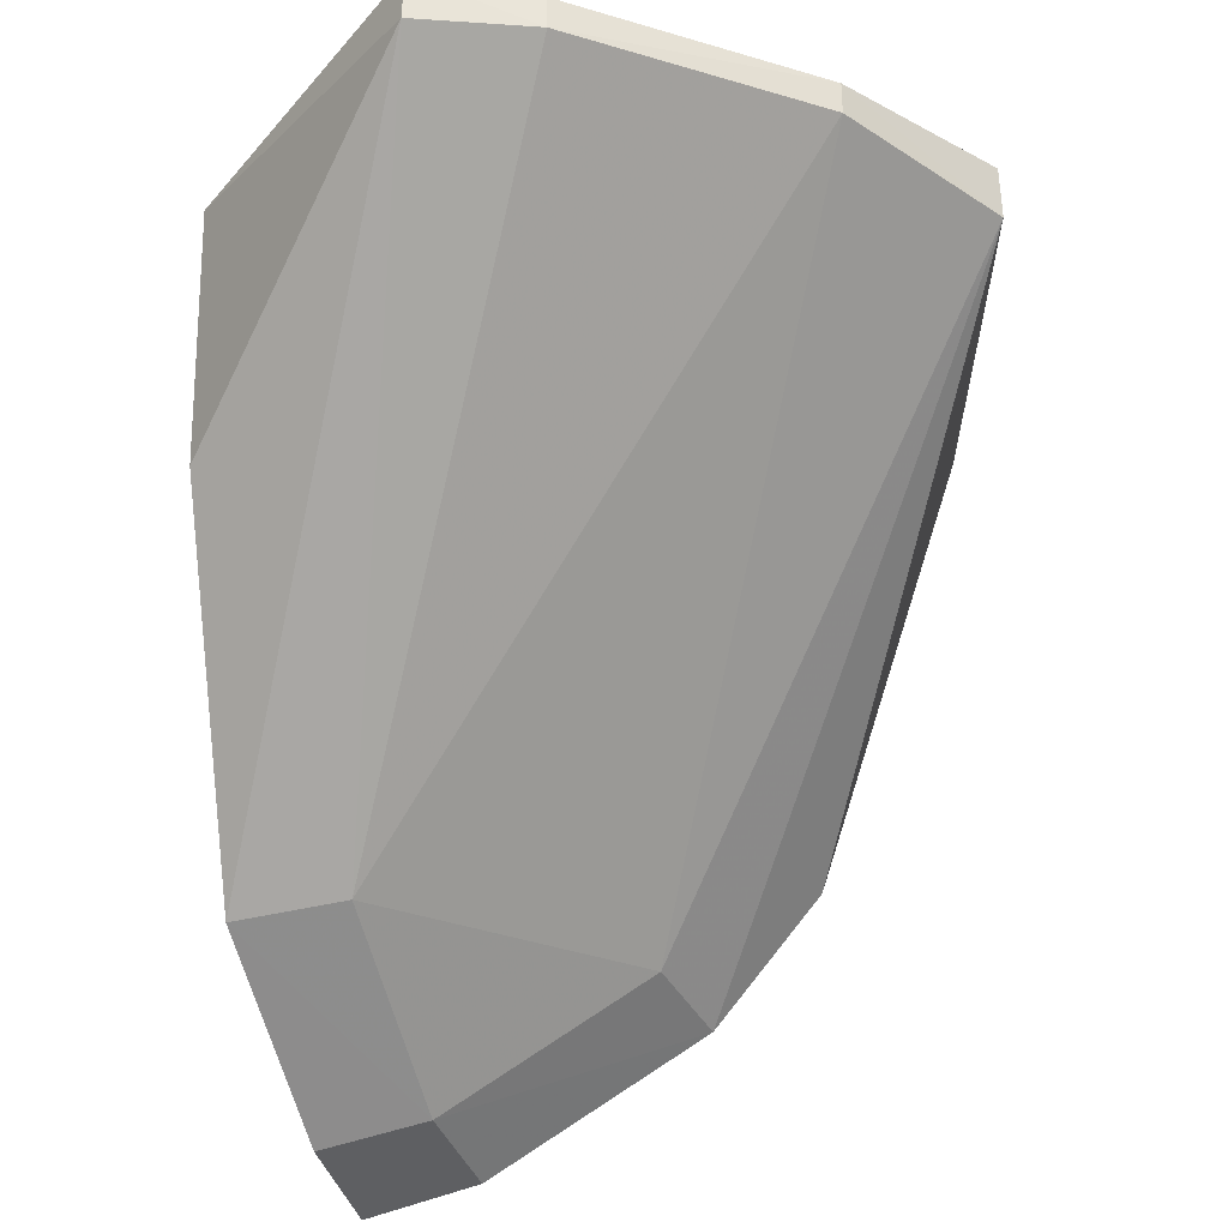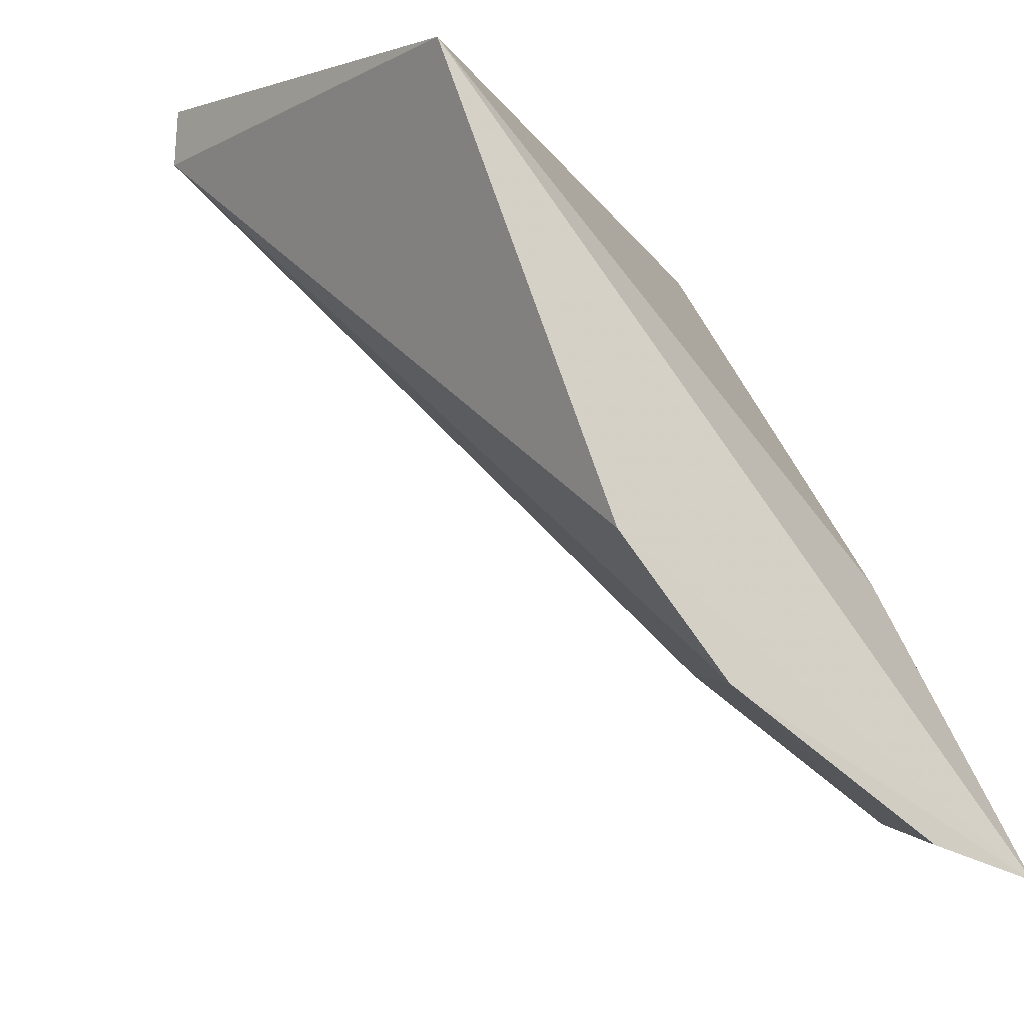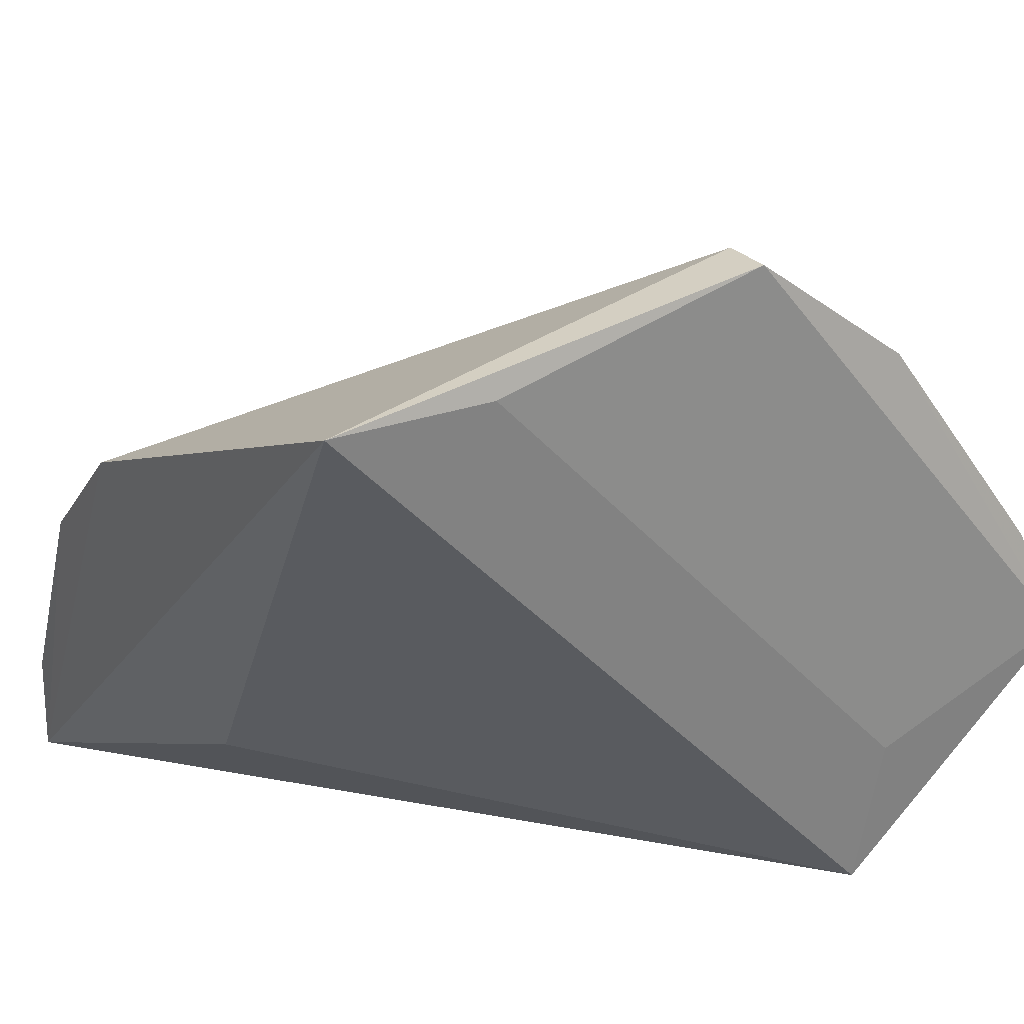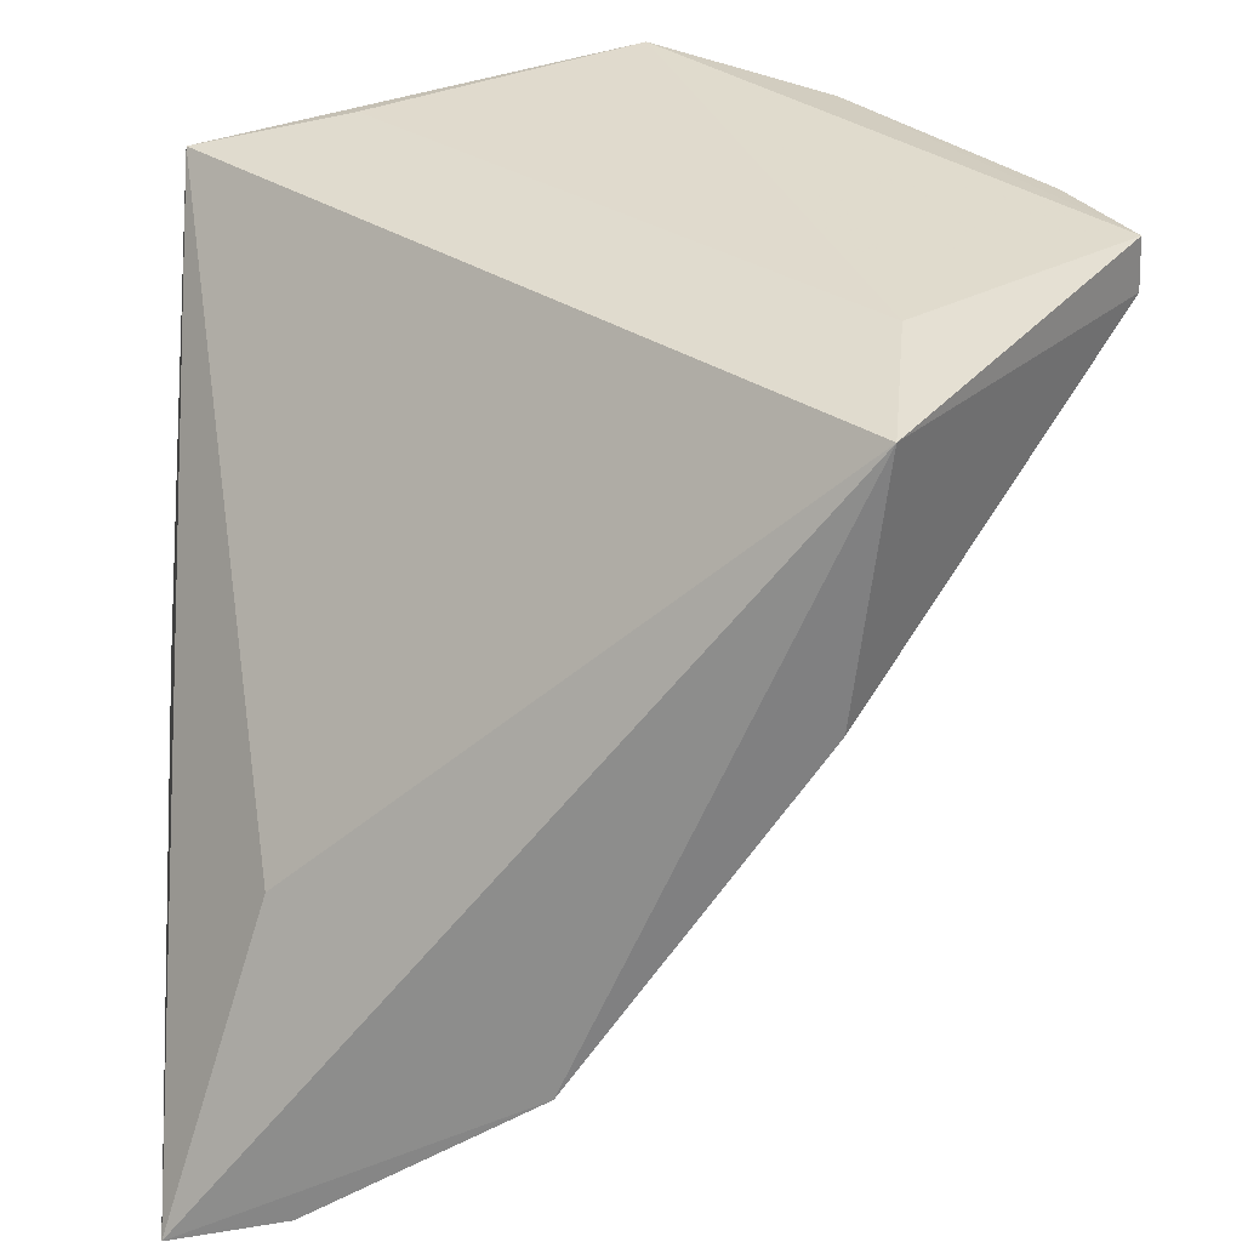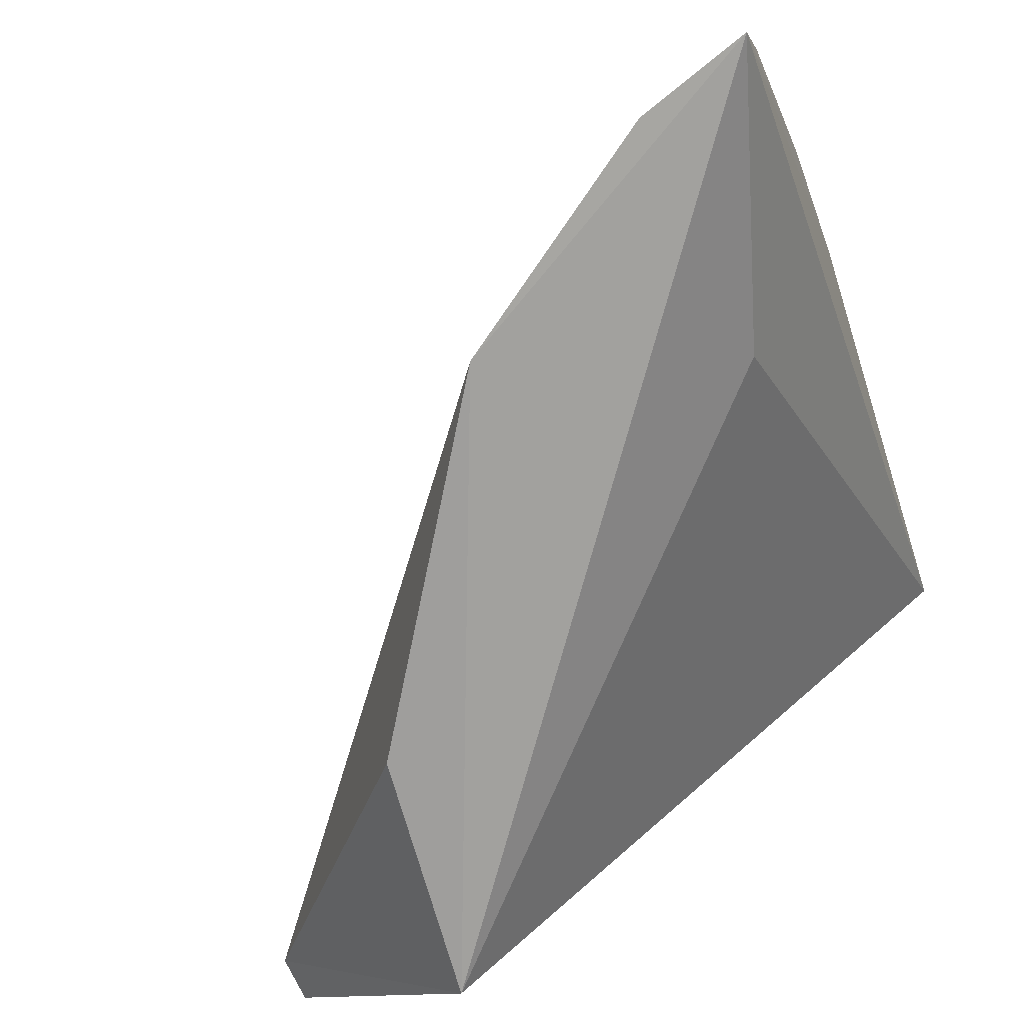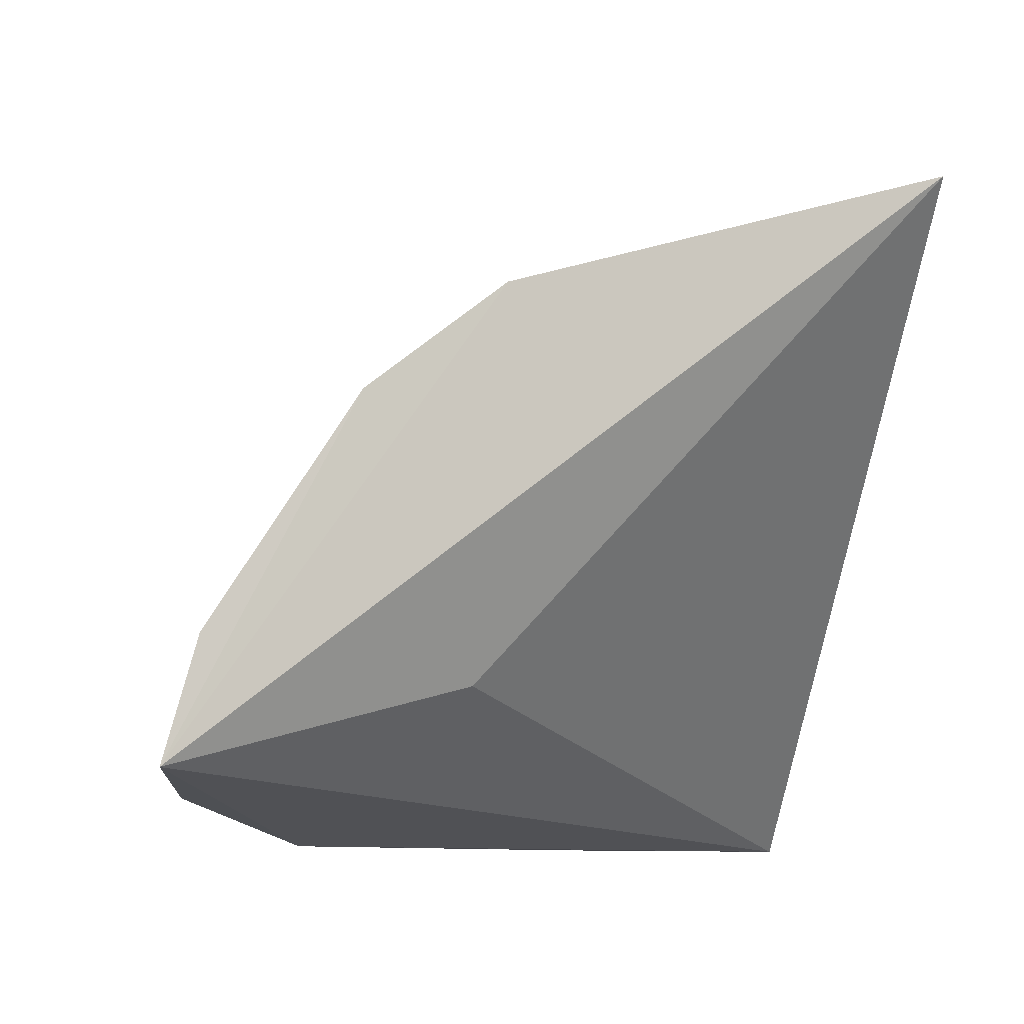
<metadata>
{"format":"obj","ext":"obj","renderer":"f3d","projection":"perspective","resolution":1024,"background":"white","views":[{"elev":-29.4,"azim":104.2,"up":"+Z"},{"elev":-11.1,"azim":-116.2,"up":"+Z"},{"elev":21.9,"azim":-29.6,"up":"+Y"},{"elev":-58.4,"azim":1.5,"up":"+Y"},{"elev":-75.7,"azim":-156.0,"up":"+Y"},{"elev":-14.8,"azim":-102.6,"up":"+Y"}]}
</metadata>
<code>
v 0.4634 0.2611 0.0378
v 0.4857 0.2876 0.03717
v 0.4856 0.2877 0.04226
v 0.4451 0.3338 0.0427
v 0.3996 0.2588 -0.03986
v 0.4627 0.3219 0.03801
v 0.418 0.3243 0.04012
v 0.4352 0.2566 -0.02254
v 0.4805 0.2992 0.03801
v 0.4627 0.3219 0.04145
v 0.3974 0.2944 -0.02254
v 0.4651 0.2772 0.04012
v 0.4019 0.3227 0.03777
v 0.4598 0.2601 0.01175
v 0.4325 0.2679 -0.0203
v 0.4453 0.334 0.03675
v 0.4803 0.2991 0.04158
v 0.4105 0.2693 -0.00942
v 0.3977 0.306 -0.008774
v 0.4087 0.2917 -0.0203
v 0.4117 0.2578 -0.03678
v 0.41 0.2692 -0.034
v 0.3986 0.2709 -0.03678
f 1 2 3
f 8 1 5
f 9 3 2
f 10 4 3
f 10 9 6
f 12 7 1
f 12 1 3
f 12 3 4
f 12 4 7
f 13 1 7
f 13 7 4
f 14 8 2
f 14 2 1
f 14 1 8
f 15 6 9
f 15 9 2
f 15 2 8
f 16 10 6
f 16 4 10
f 16 13 4
f 17 10 3
f 17 3 9
f 17 9 10
f 18 13 5
f 18 5 1
f 18 1 13
f 19 11 5
f 19 5 13
f 19 16 11
f 19 13 16
f 20 6 15
f 20 16 6
f 20 11 16
f 21 8 5
f 22 15 8
f 22 8 21
f 22 20 15
f 22 11 20
f 23 22 21
f 23 21 5
f 23 5 11
f 23 11 22

</code>
